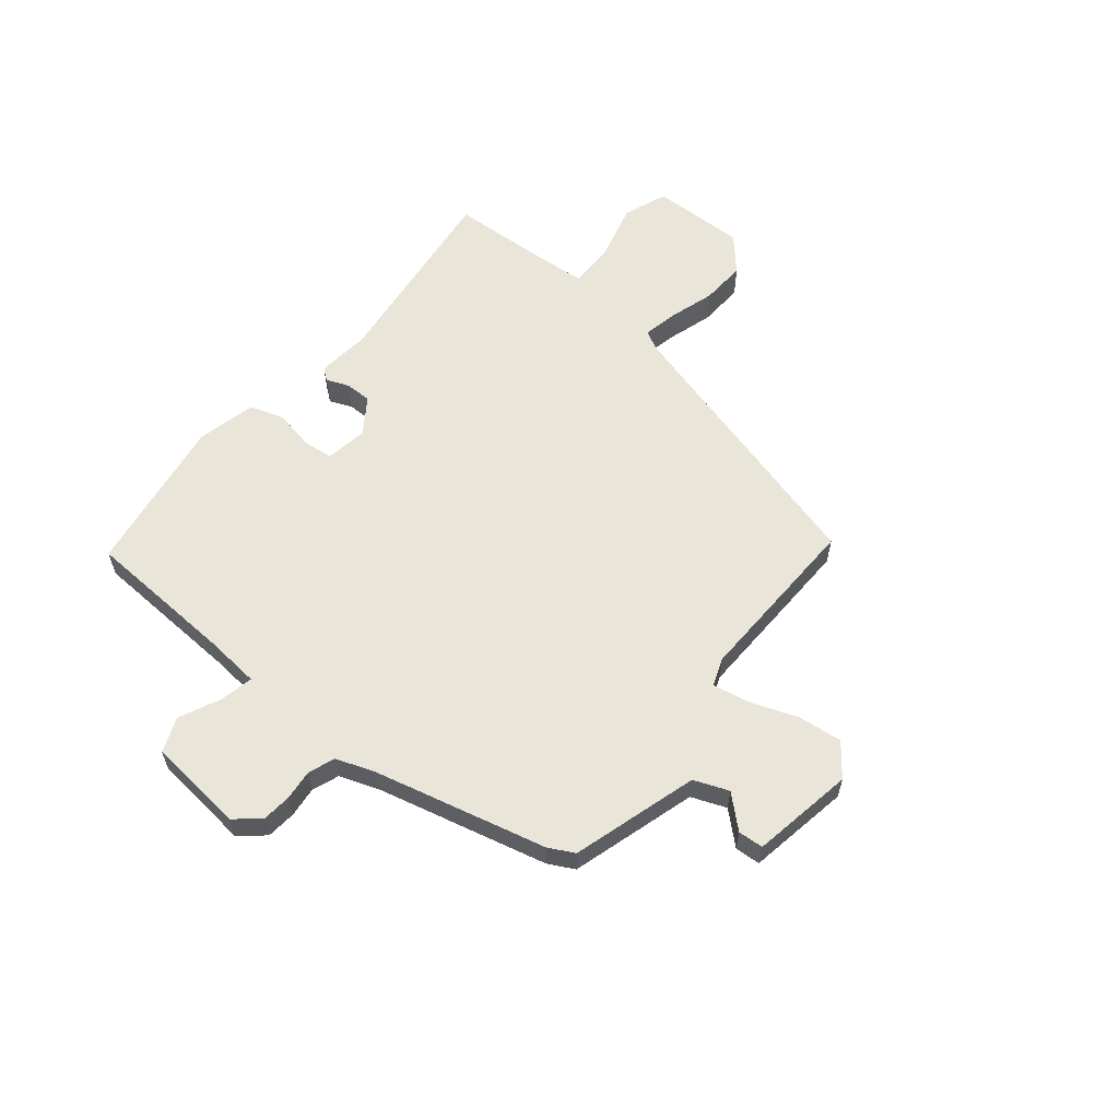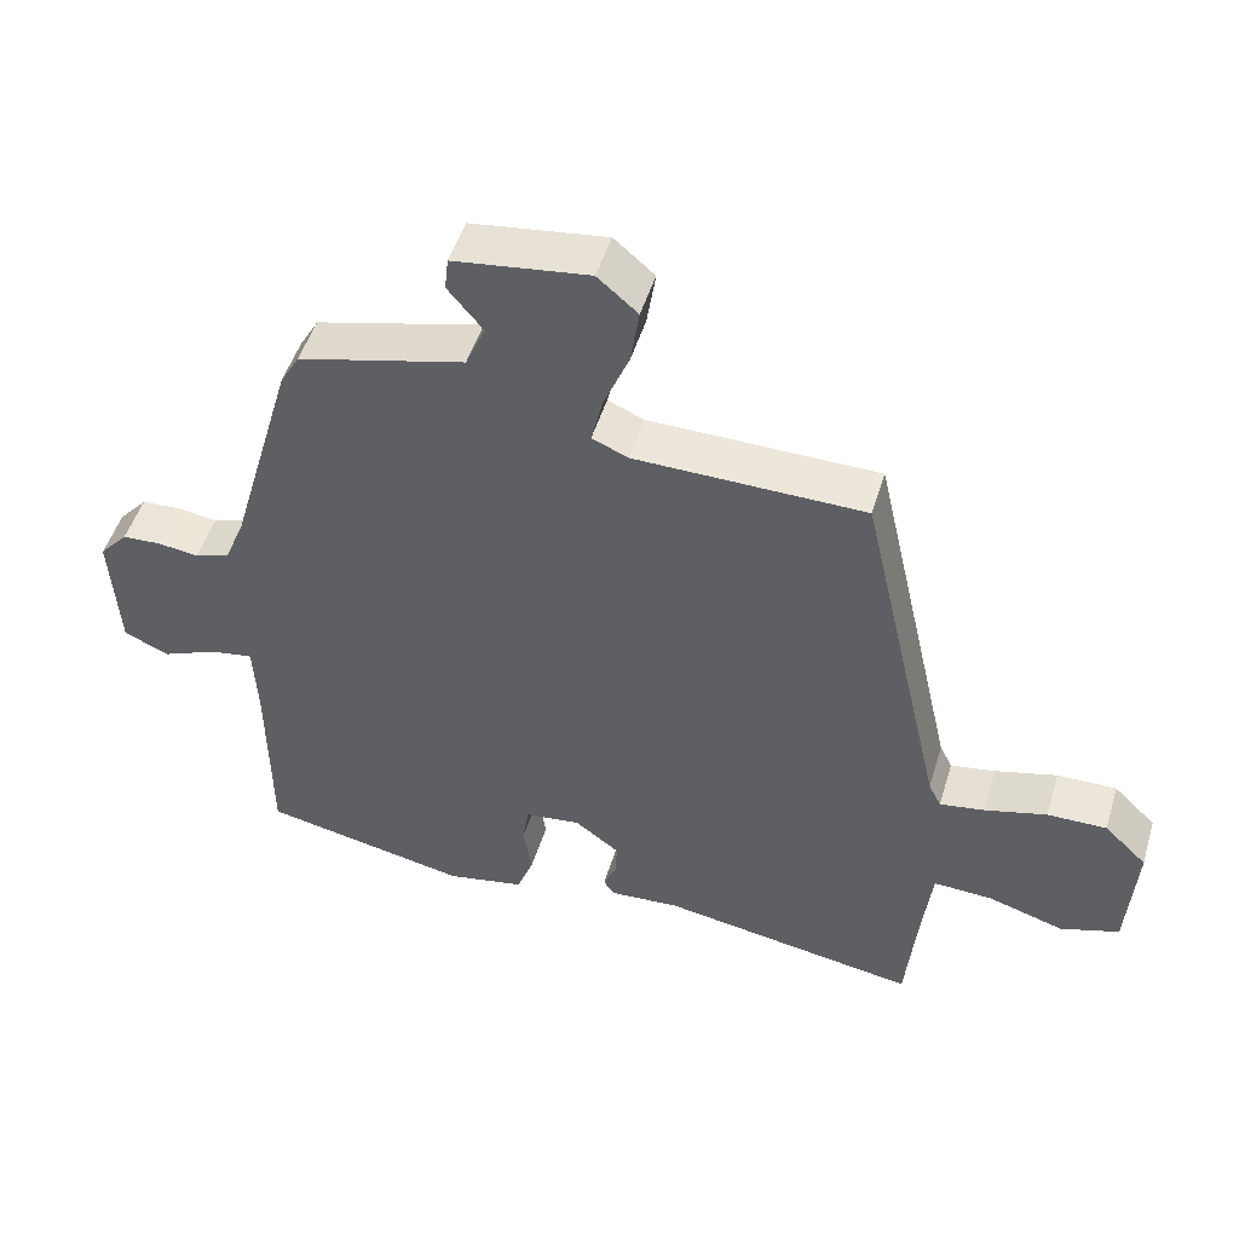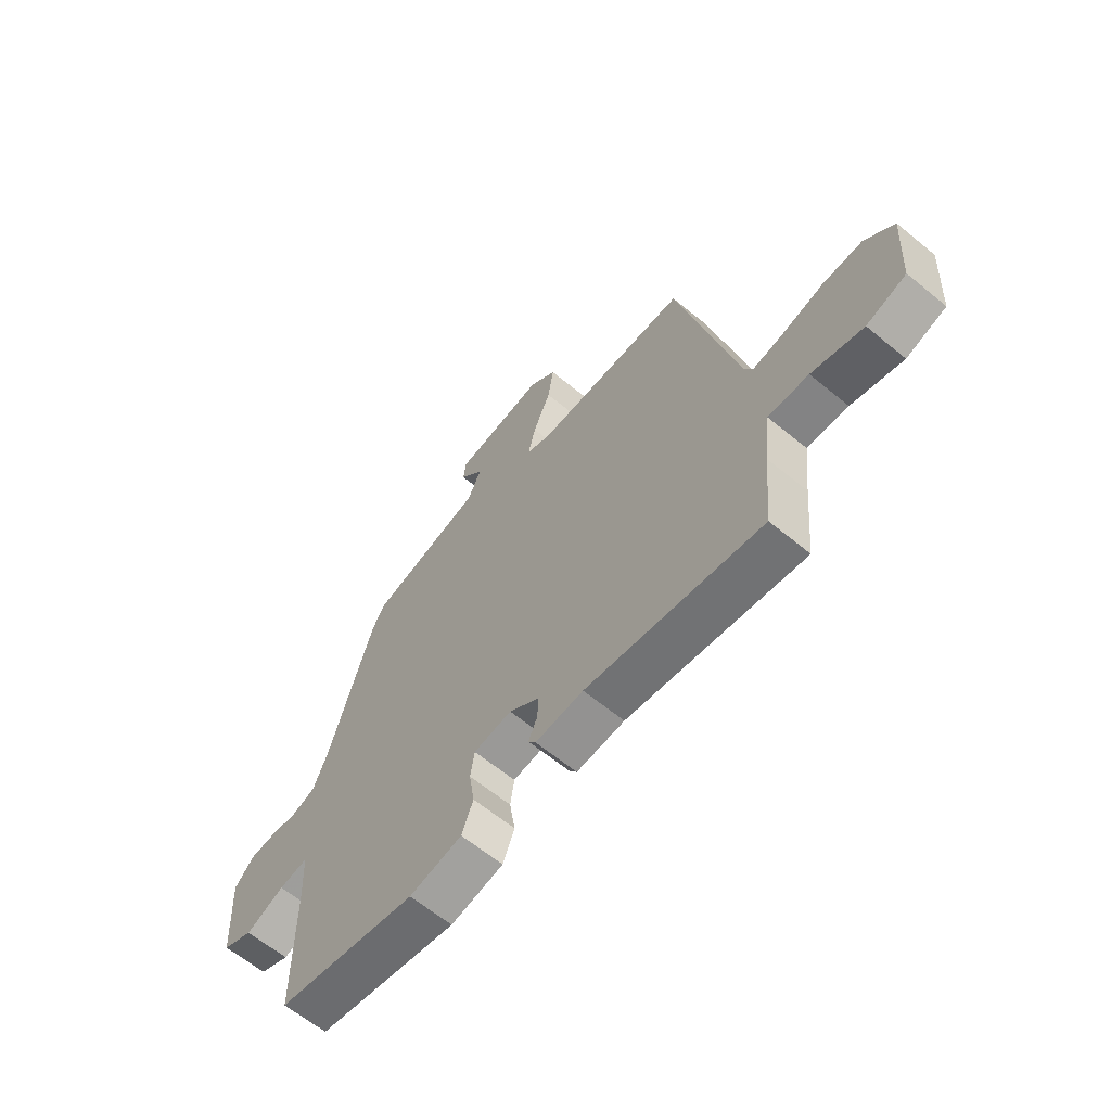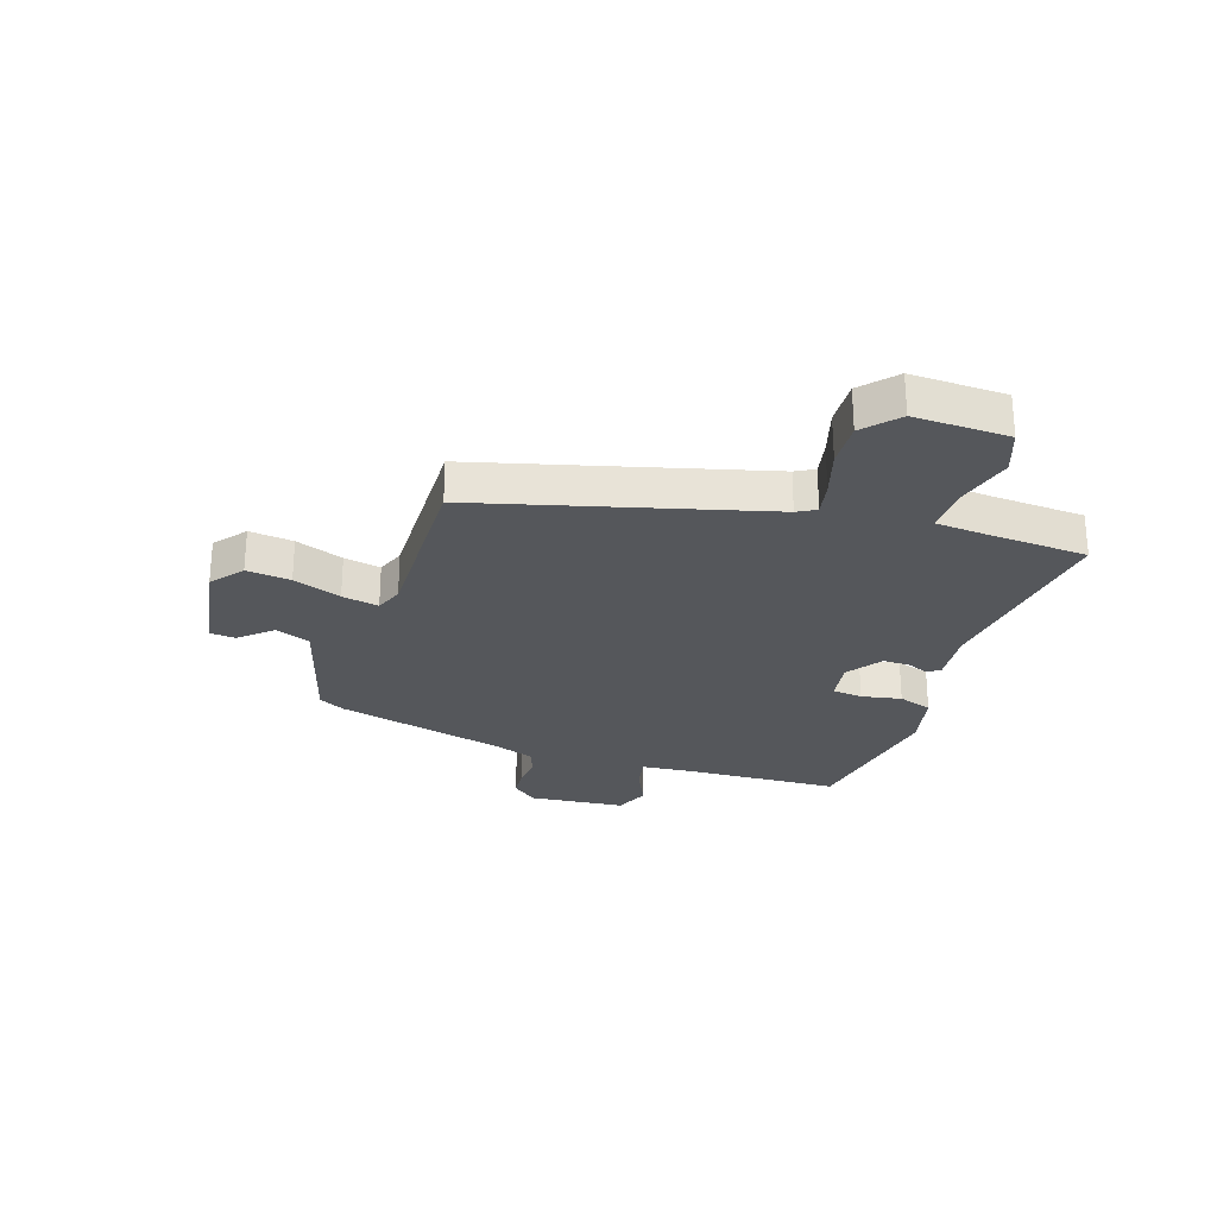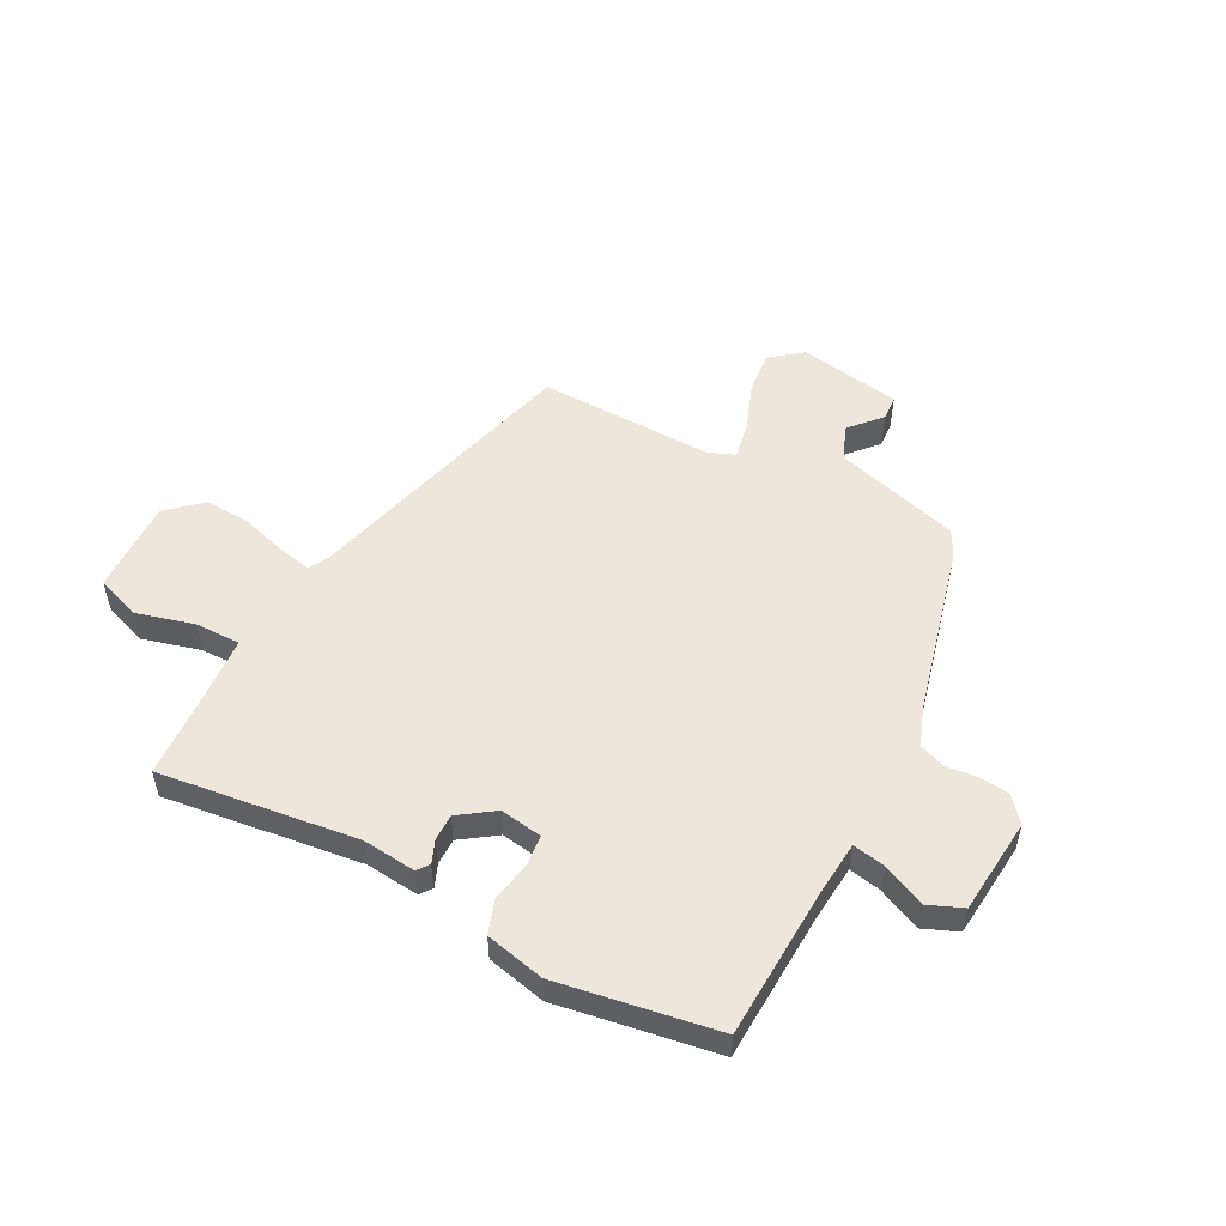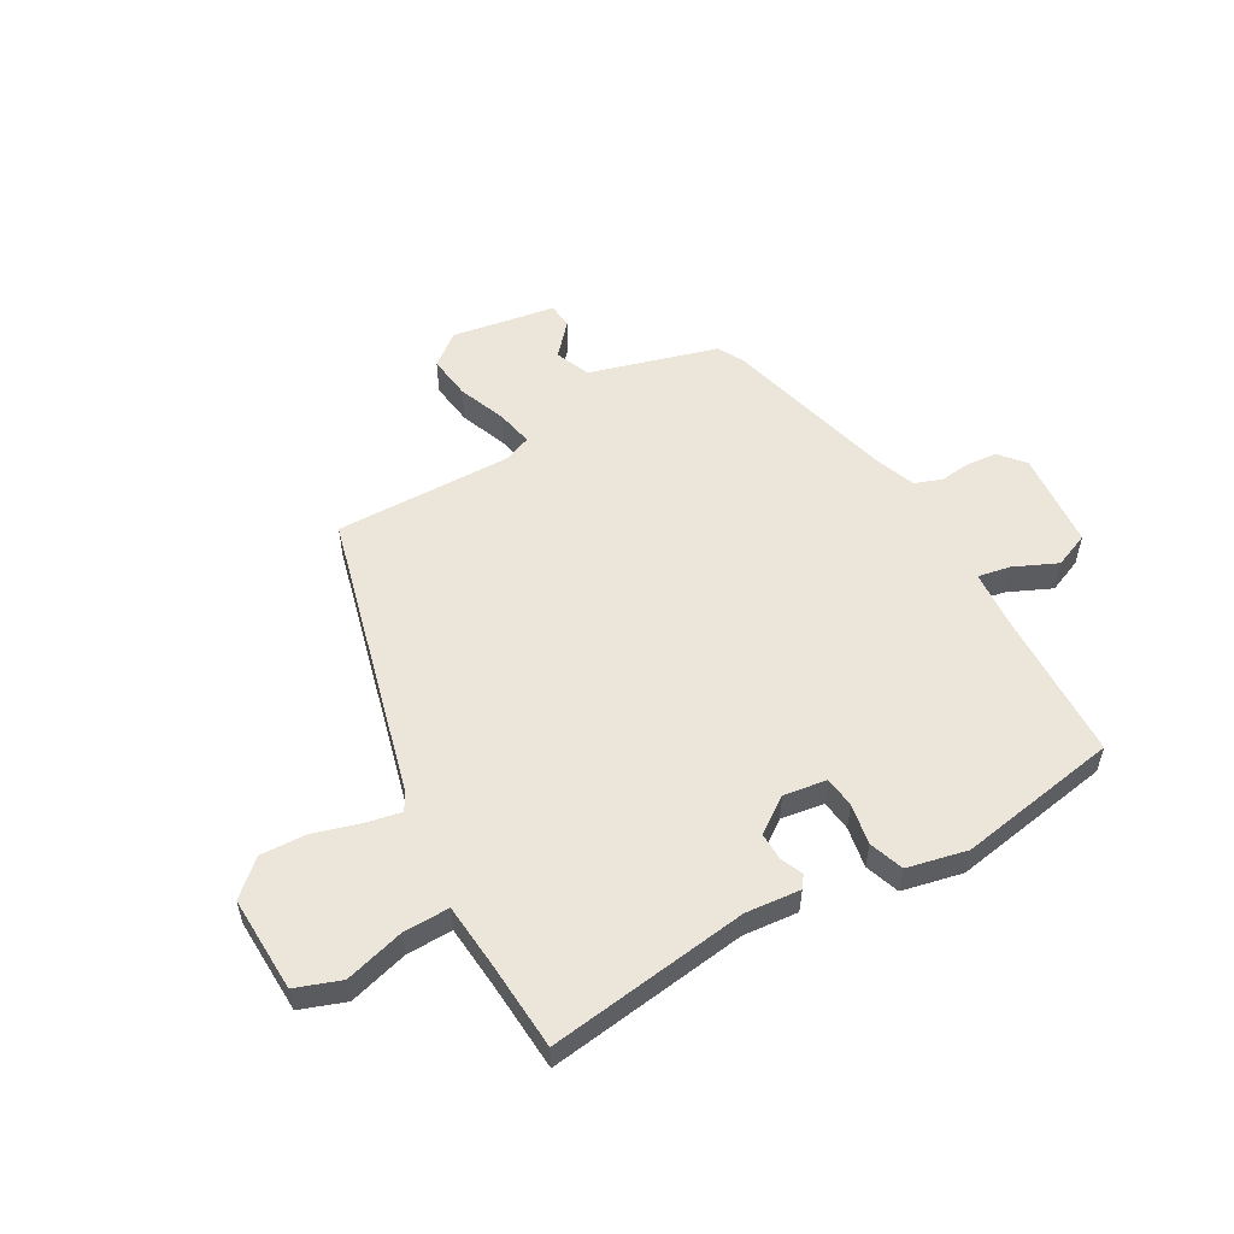
<metadata>
{"format":"obj","ext":"obj","renderer":"f3d","projection":"perspective","resolution":1024,"background":"white","views":[{"elev":59.7,"azim":-48.4,"up":"+Y"},{"elev":49.3,"azim":16.7,"up":"+Z"},{"elev":-63.5,"azim":50.3,"up":"+Z"},{"elev":-26.8,"azim":73.9,"up":"+Y"},{"elev":52.5,"azim":-150.1,"up":"+Y"},{"elev":54.4,"azim":152.1,"up":"+Y"}]}
</metadata>
<code>
v 0.489 0.07 -0.541
v 0.138 0.07 -0.483
v 0.042 0.07 -0.489
v 0.027 0.07 -0.467
v 0.045 0.07 -0.427
v 0.047 0.07 -0.38
v -0.014 0.07 -0.334
v -0.09 0.07 -0.343
v -0.098 0.07 -0.397
v -0.087 0.07 -0.469
v -0.11 0.07 -0.529
v -0.216 0.07 -0.549
v -0.498 0.07 -0.492
v -0.5 0.07 -0.223
v -0.505 0.07 -0.123
v -0.563 0.07 -0.132
v -0.64 0.07 -0.164
v -0.701 0.07 -0.136
v -0.711 0.07 0.037
v -0.672 0.07 0.08
v -0.619 0.07 0.083
v -0.564 0.07 0.075
v -0.516 0.07 0.091
v -0.488 0.07 0.16
v -0.4 0.07 0.463
v -0.374 0.07 0.508
v -0.147 0.07 0.565
v -0.12 0.07 0.626
v -0.168 0.07 0.684
v -0.163 0.07 0.729
v 0.021 0.07 0.753
v 0.076 0.07 0.706
v 0.064 0.07 0.628
v 0.029 0.07 0.544
v 0.014 0.07 0.479
v 0.063 0.07 0.458
v 0.375 0.07 0.453
v 0.491 0.07 -0.056
v 0.508 0.07 -0.09
v 0.569 0.07 -0.08
v 0.653 0.07 -0.058
v 0.734 0.07 -0.057
v 0.792 0.07 -0.113
v 0.781 0.07 -0.282
v 0.701 0.07 -0.308
v 0.598 0.07 -0.276
v 0.517 0.07 -0.272
v 0.504 0.07 -0.383
v 0.489 0 -0.541
v 0.138 0 -0.483
v 0.042 0 -0.489
v 0.027 0 -0.467
v 0.045 0 -0.427
v 0.047 0 -0.38
v -0.014 0 -0.334
v -0.09 0 -0.343
v -0.098 0 -0.397
v -0.087 0 -0.469
v -0.11 0 -0.529
v -0.216 0 -0.549
v -0.498 0 -0.492
v -0.5 0 -0.223
v -0.505 0 -0.123
v -0.563 0 -0.132
v -0.64 0 -0.164
v -0.701 0 -0.136
v -0.711 0 0.037
v -0.672 0 0.08
v -0.619 0 0.083
v -0.564 0 0.075
v -0.516 0 0.091
v -0.488 0 0.16
v -0.4 0 0.463
v -0.374 0 0.508
v -0.147 0 0.565
v -0.12 0 0.626
v -0.168 0 0.684
v -0.163 0 0.729
v 0.021 0 0.753
v 0.076 0 0.706
v 0.064 0 0.628
v 0.029 0 0.544
v 0.014 0 0.479
v 0.063 0 0.458
v 0.375 0 0.453
v 0.491 0 -0.056
v 0.508 0 -0.09
v 0.569 0 -0.08
v 0.653 0 -0.058
v 0.734 0 -0.057
v 0.792 0 -0.113
v 0.781 0 -0.282
v 0.701 0 -0.308
v 0.598 0 -0.276
v 0.517 0 -0.272
v 0.504 0 -0.383
f 44 45 46
f 43 44 46
f 42 43 46
f 41 42 46
f 40 41 46
f 39 40 46 47
f 38 39 47 48
f 48 1 2
f 38 48 2
f 37 38 2
f 36 37 2
f 32 33 34
f 31 32 34
f 30 31 34
f 29 30 34
f 28 29 34
f 27 28 34 35
f 26 27 35
f 25 26 35
f 24 25 35
f 23 24 35 36
f 20 21 22
f 19 20 22
f 18 19 22
f 17 18 22
f 16 17 22
f 15 16 22 23
f 12 13 14
f 11 12 14
f 10 11 14
f 9 10 14
f 8 9 14 15
f 15 23 36
f 8 15 36
f 7 8 36
f 2 3 4 5
f 2 5 6
f 36 2 6
f 6 7 36
f 94 93 92
f 94 92 91
f 94 91 90
f 94 90 89
f 94 89 88
f 95 94 88 87
f 96 95 87 86
f 50 49 96
f 50 96 86
f 50 86 85
f 50 85 84
f 82 81 80
f 82 80 79
f 82 79 78
f 82 78 77
f 82 77 76
f 83 82 76 75
f 83 75 74
f 83 74 73
f 83 73 72
f 84 83 72 71
f 70 69 68
f 70 68 67
f 70 67 66
f 70 66 65
f 70 65 64
f 71 70 64 63
f 62 61 60
f 62 60 59
f 62 59 58
f 62 58 57
f 63 62 57 56
f 84 71 63
f 84 63 56
f 84 56 55
f 53 52 51 50
f 54 53 50
f 54 50 84
f 84 55 54
f 1 49 50 2
f 2 50 51 3
f 3 51 52 4
f 4 52 53 5
f 5 53 54 6
f 6 54 55 7
f 7 55 56 8
f 8 56 57 9
f 9 57 58 10
f 10 58 59 11
f 11 59 60 12
f 12 60 61 13
f 13 61 62 14
f 14 62 63 15
f 15 63 64 16
f 16 64 65 17
f 17 65 66 18
f 18 66 67 19
f 19 67 68 20
f 20 68 69 21
f 21 69 70 22
f 22 70 71 23
f 23 71 72 24
f 24 72 73 25
f 25 73 74 26
f 26 74 75 27
f 27 75 76 28
f 28 76 77 29
f 29 77 78 30
f 30 78 79 31
f 31 79 80 32
f 32 80 81 33
f 33 81 82 34
f 34 82 83 35
f 35 83 84 36
f 36 84 85 37
f 37 85 86 38
f 38 86 87 39
f 39 87 88 40
f 40 88 89 41
f 41 89 90 42
f 42 90 91 43
f 43 91 92 44
f 44 92 93 45
f 45 93 94 46
f 46 94 95 47
f 47 95 96 48
f 48 96 49 1

</code>
